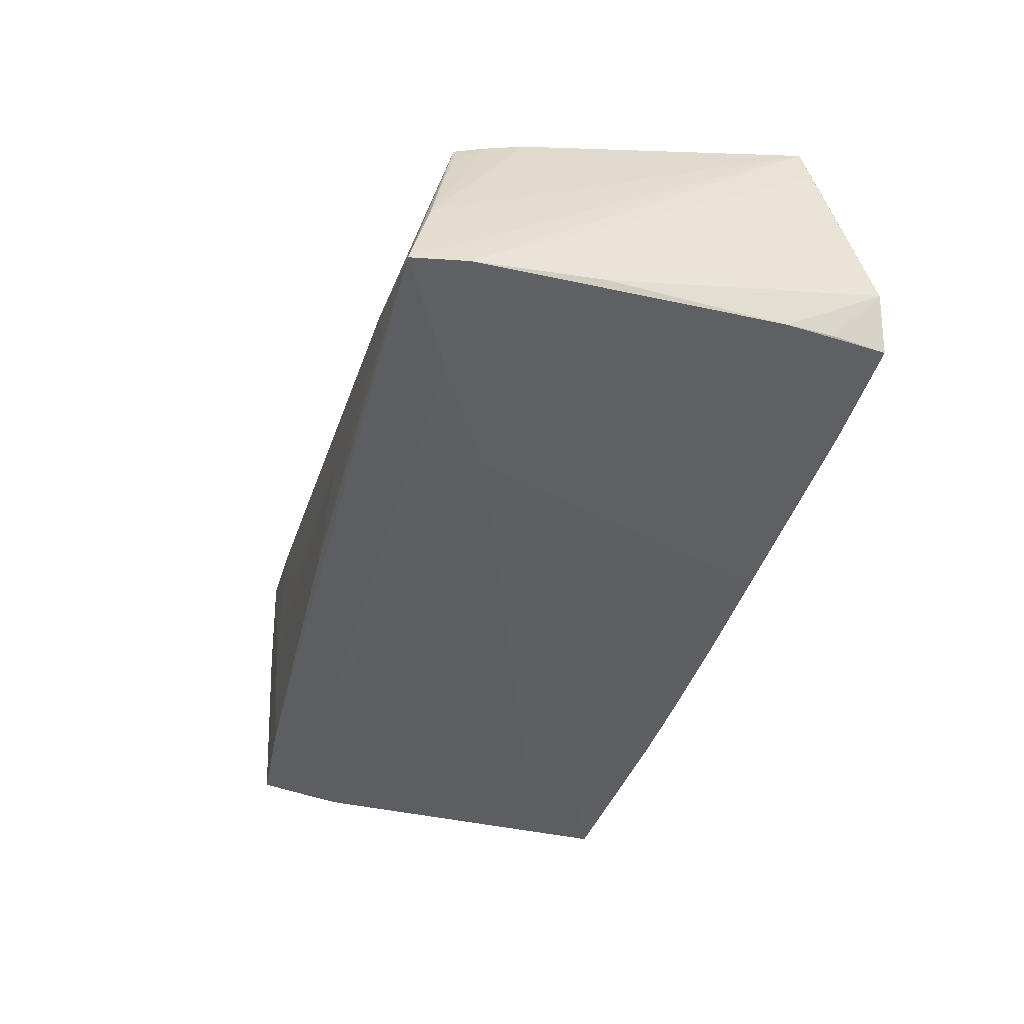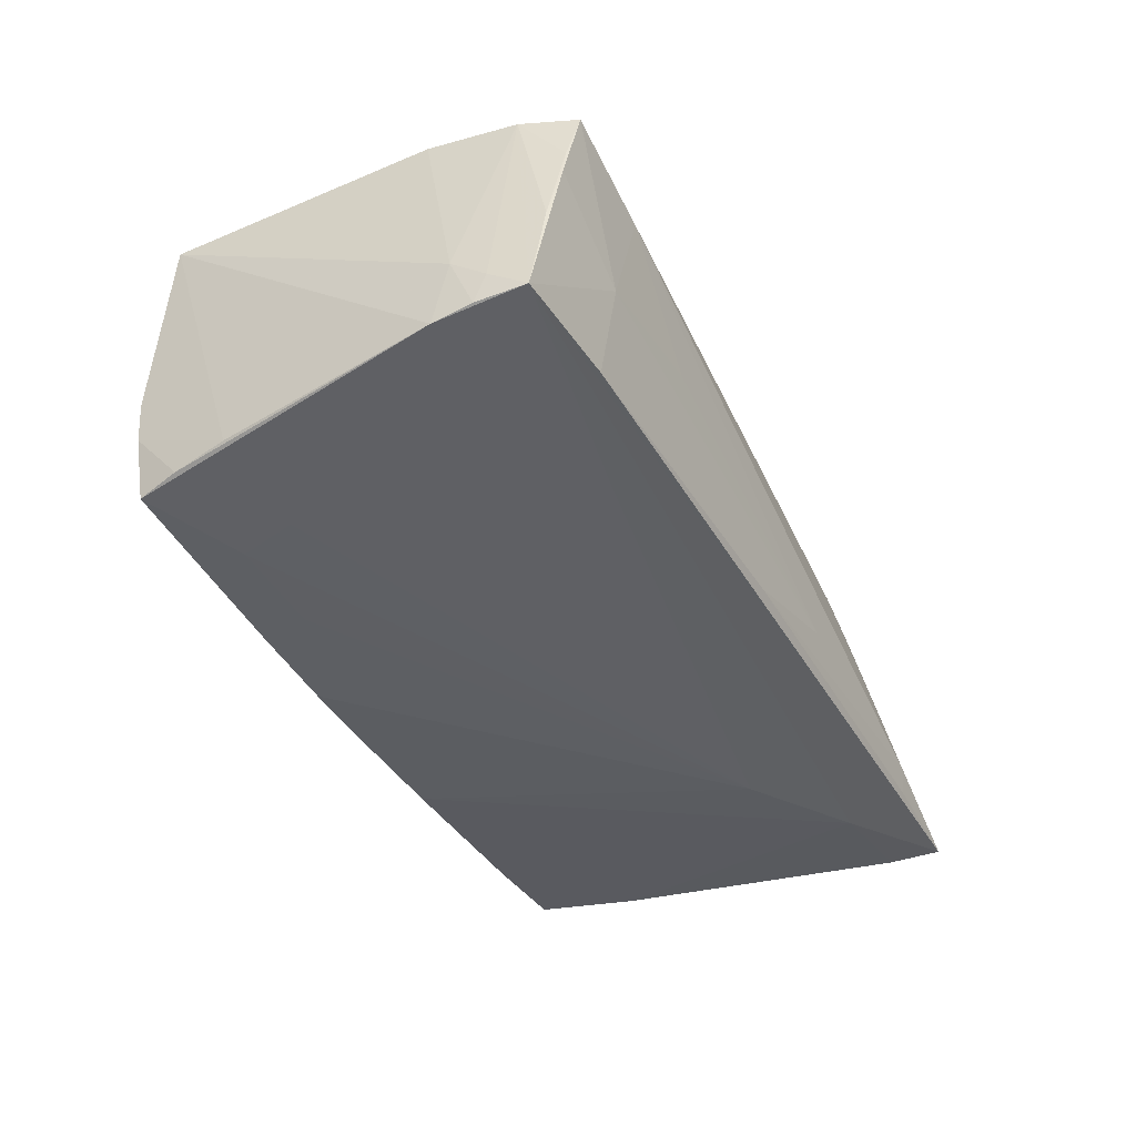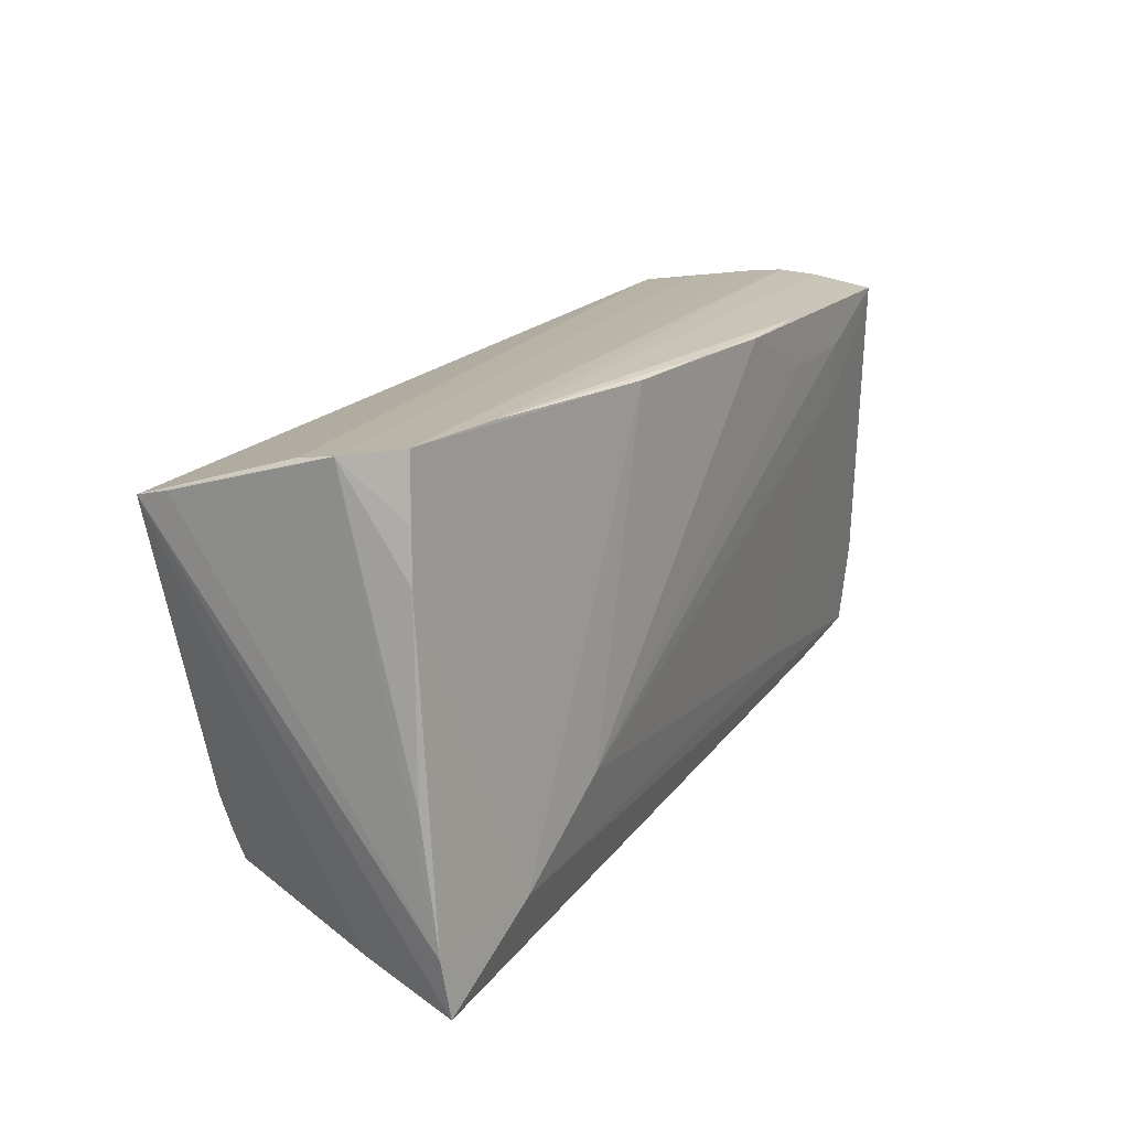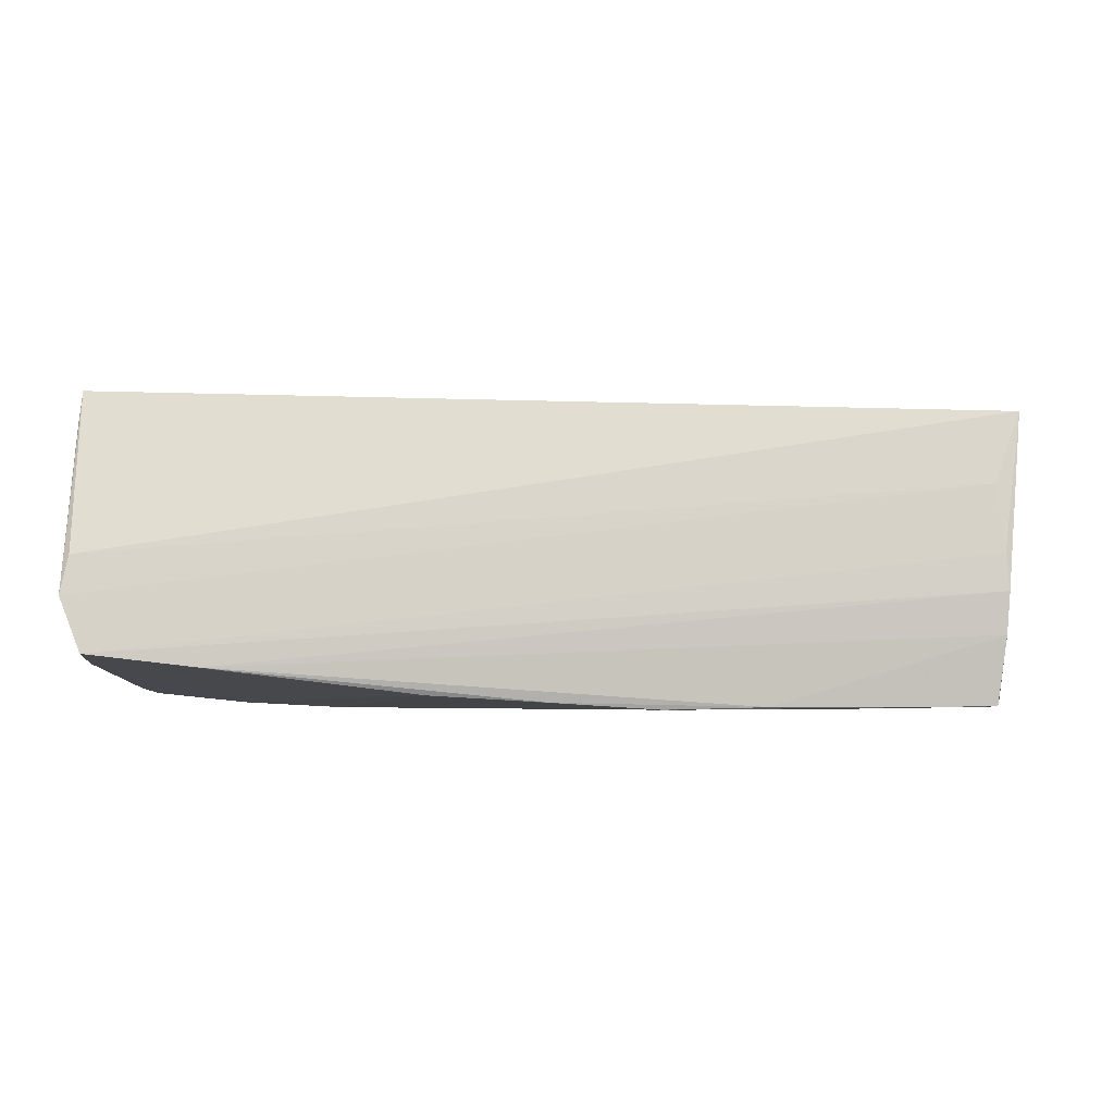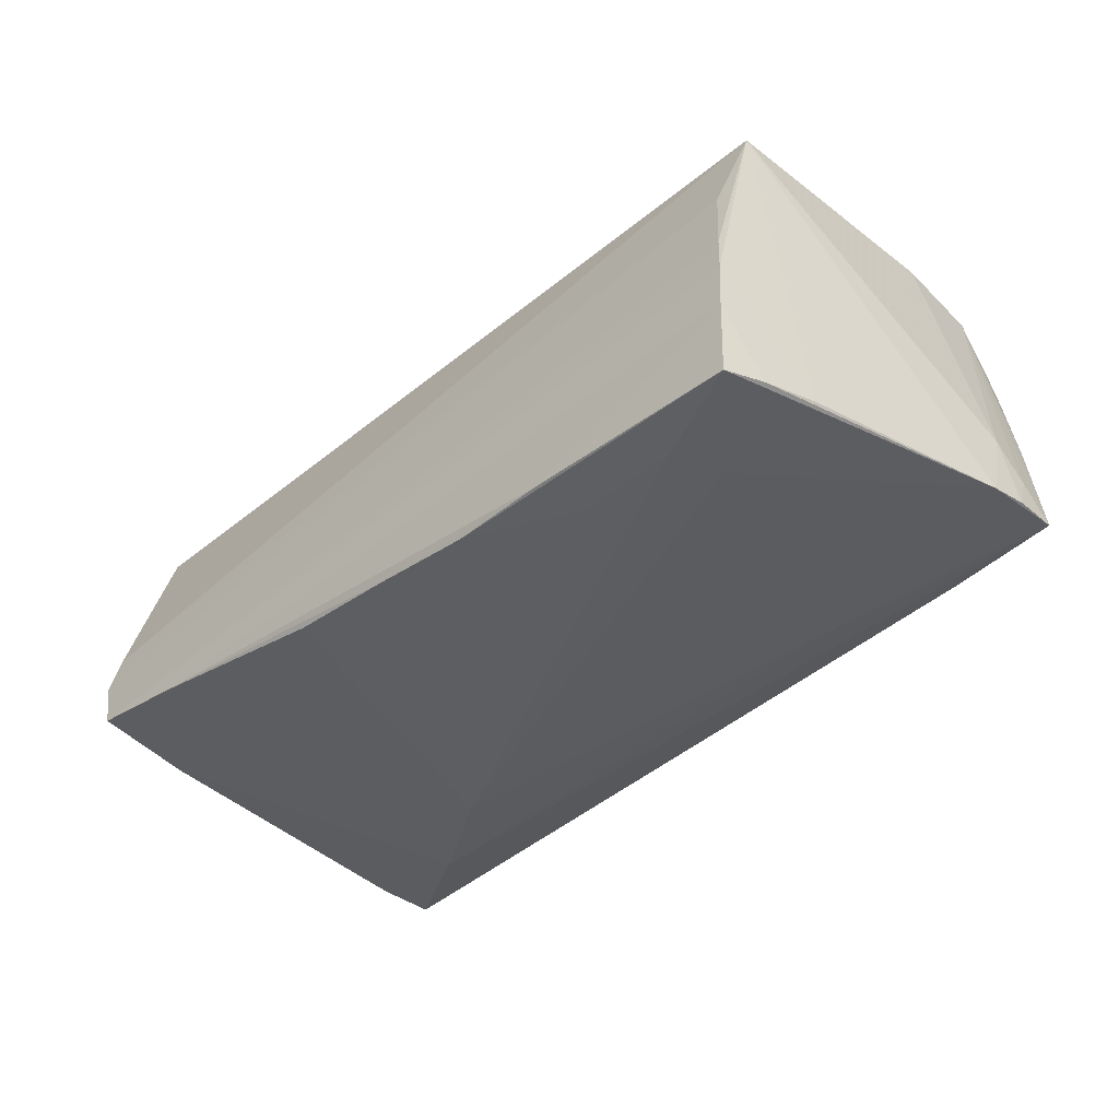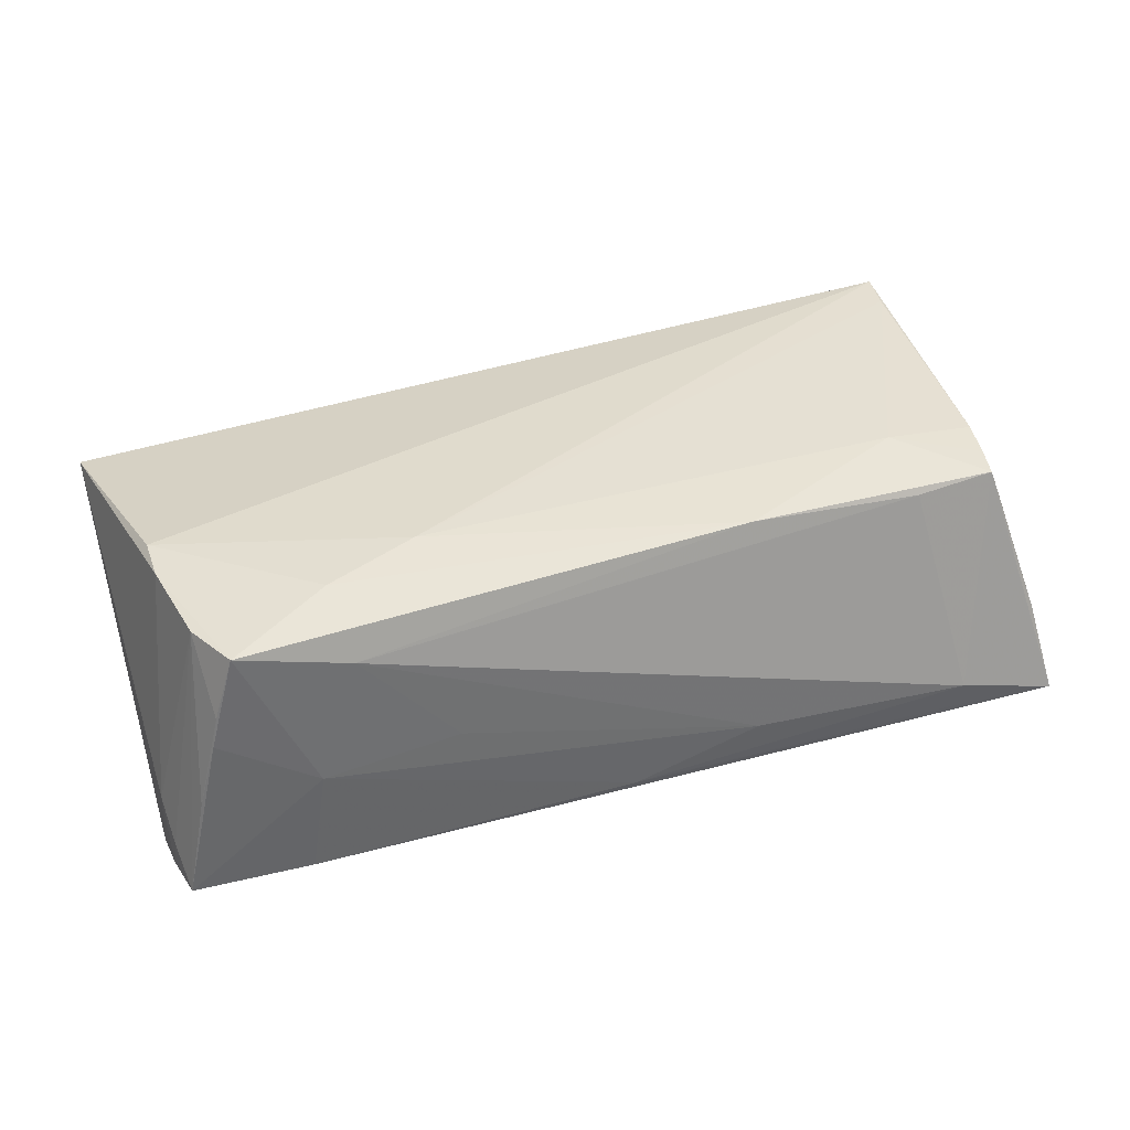
<metadata>
{"format":"obj","ext":"obj","renderer":"f3d","projection":"perspective","resolution":1024,"background":"white","views":[{"elev":-40.9,"azim":72.9,"up":"+Z"},{"elev":-40.0,"azim":-65.1,"up":"+Z"},{"elev":18.1,"azim":118.3,"up":"+Y"},{"elev":-3.8,"azim":179.4,"up":"+Z"},{"elev":-38.4,"azim":-135.3,"up":"+Z"},{"elev":34.6,"azim":-25.1,"up":"+Z"}]}
</metadata>
<code>
v -0.05077 0.02678 0.006844
v 0.04249 -0.02916 -0.01289
v 0.0153 0.02812 -0.01777
v -0.05261 -0.01822 0.01819
v -0.05149 0.02834 -0.01081
v 0.04256 -0.02873 -0.01623
v 0.04898 -0.02258 0.01065
v 0.05742 0.02818 -0.006308
v 0.05742 -0.02228 -0.01691
v 0.03663 -0.02301 0.01396
v -0.02503 -0.02596 0.0003357
v -0.04142 -0.02495 -0.001242
v -0.05308 0.01551 -0.01734
v -0.03698 -0.02566 0.014
v -0.05266 -0.001766 0.01925
v -0.0573 -0.01753 -0.01099
v 0.02888 -0.01238 -0.01943
v 0.01313 -0.02779 -0.01038
v -0.02406 0.02799 -0.01912
v -0.037 -0.01754 0.01912
v -0.04292 -0.02369 -0.01458
v 0.05469 0.02919 -0.01302
v 0.05665 0.02087 0.0184
v 0.001207 0.02811 -0.01859
v 0.05394 -0.02626 -0.005758
v -0.02488 -0.01327 0.01943
v -0.05153 0.02805 -0.001377
v -0.05327 -0.007195 0.01891
v -0.03981 0.01504 -0.01875
v -0.05719 -0.01127 -0.01542
v -0.05237 -0.02409 0.01034
v -0.0549 -0.02302 -0.001623
v -0.05049 0.0274 -0.01903
v 0.0428 -0.02117 -0.01882
v -0.05184 0.02225 -0.01824
v 0.01337 -0.02309 0.01665
v -0.05185 0.02852 -0.005761
v 0.05633 0.0159 -0.01398
v 0.05574 0.02203 -0.01339
v 0.05742 -0.006679 -0.01483
v 0.04887 -0.01861 0.01453
v -0.05707 -0.0222 -0.01432
v 0.05004 -0.01392 0.01528
v -0.0573 -0.01319 -0.00743
v -0.05304 -0.02404 0.006647
v -0.03814 0.02189 -0.01932
v 0.05517 0.01549 0.01816
v -0.01189 0.02783 -0.01943
v -0.05742 -0.01617 -0.01477
v 0.04773 -0.02228 0.01393
v 0.0569 0.02189 0.01432
v -0.002704 -0.02643 -0.01468
v -0.02782 -0.01827 -0.01624
v 0.05653 0.02727 -0.001511
v -0.05408 0.02494 0.01557
v 0.03781 -0.01379 0.01679
v 0.04125 0.02916 -0.01457
v 0.05647 -0.02919 -0.01756
v -0.05028 -0.02487 0.01813
v -0.02544 0.02169 -0.01943
f 37 13 55
f 19 48 33
f 34 3 22
f 55 13 30
f 49 44 30
f 30 44 55
f 33 29 30
f 33 30 35
f 35 30 13
f 49 30 42
f 9 34 38
f 38 34 22
f 51 23 9
f 9 8 51
f 51 8 23
f 55 23 54
f 23 8 54
f 55 54 1
f 1 54 8
f 15 23 55
f 15 59 20
f 57 37 22
f 22 3 57
f 5 19 33
f 33 35 5
f 37 57 5
f 5 57 19
f 13 37 5
f 5 35 13
f 48 3 17
f 3 34 17
f 58 42 34
f 58 34 9
f 58 2 6
f 50 2 58
f 9 23 58
f 16 44 49
f 49 42 16
f 40 8 9
f 9 38 40
f 40 38 8
f 22 8 39
f 39 38 22
f 8 38 39
f 27 37 55
f 55 1 27
f 22 37 27
f 27 8 22
f 27 1 8
f 26 15 20
f 23 15 26
f 20 59 36
f 36 26 20
f 56 26 36
f 50 56 36
f 36 59 14
f 14 59 12
f 6 2 52
f 52 58 6
f 47 43 23
f 56 43 47
f 23 26 47
f 47 26 56
f 28 15 55
f 59 15 28
f 55 44 28
f 48 19 24
f 19 57 24
f 24 3 48
f 24 57 3
f 33 48 46
f 46 29 33
f 46 17 29
f 53 42 30
f 53 30 29
f 29 17 53
f 34 42 53
f 53 17 34
f 50 58 25
f 23 43 25
f 25 58 23
f 10 2 50
f 50 36 10
f 14 2 10
f 10 36 14
f 14 12 11
f 45 12 59
f 42 12 45
f 59 31 45
f 45 32 42
f 31 32 45
f 42 58 21
f 58 52 21
f 21 12 42
f 21 52 12
f 18 52 2
f 12 52 18
f 18 11 12
f 18 2 14
f 14 11 18
f 59 28 4
f 4 31 59
f 4 28 44
f 4 32 31
f 44 16 4
f 4 16 42
f 42 32 4
f 48 17 60
f 60 46 48
f 17 46 60
f 41 25 43
f 41 56 50
f 41 43 56
f 50 25 7
f 7 41 50
f 25 41 7

</code>
